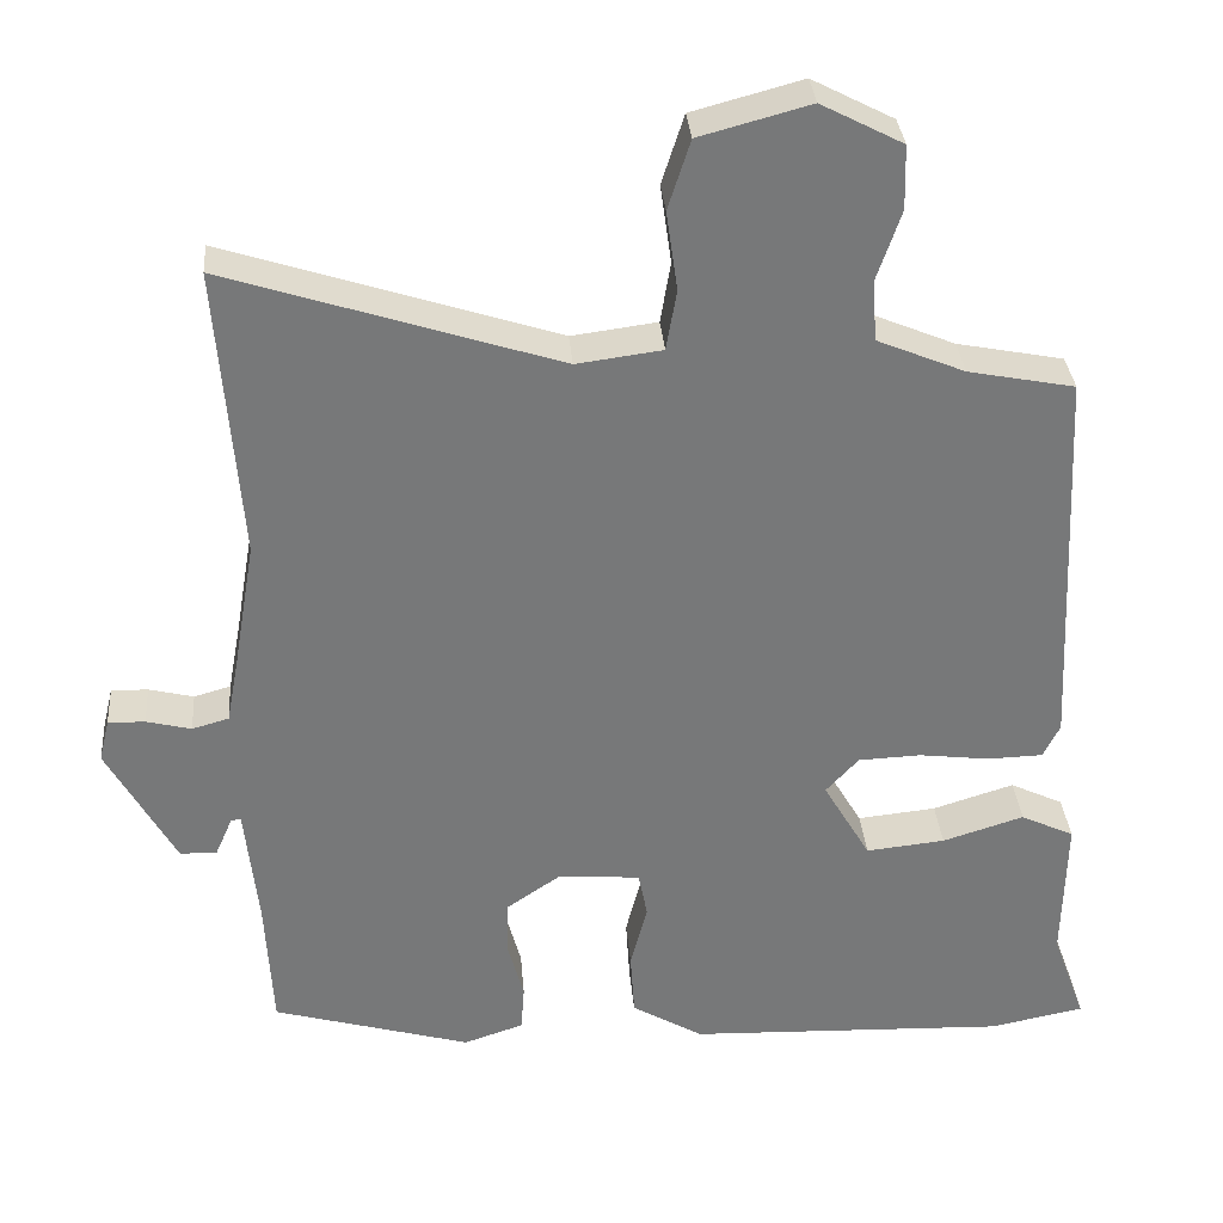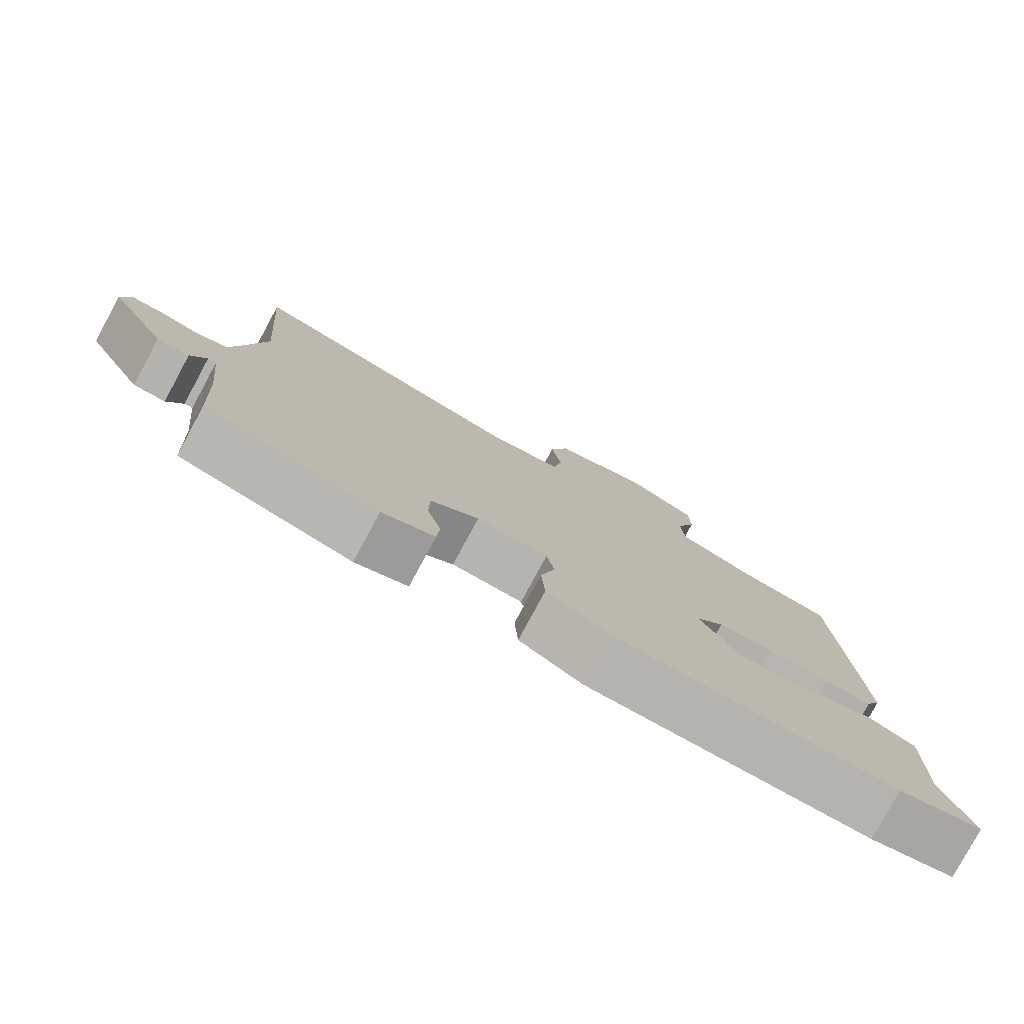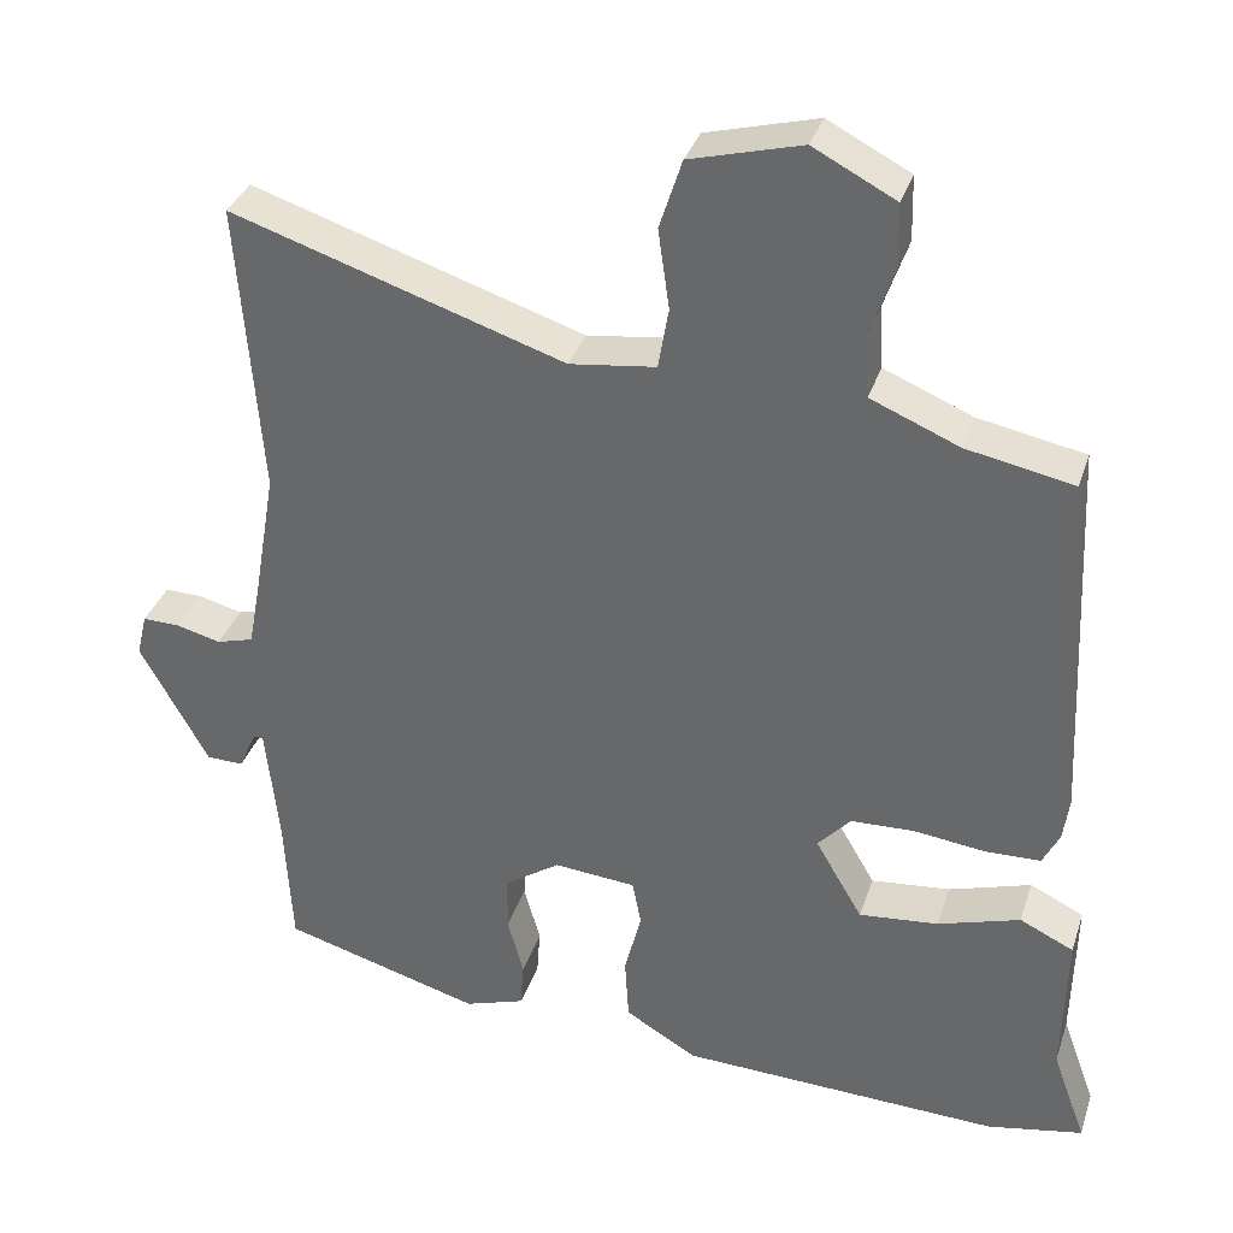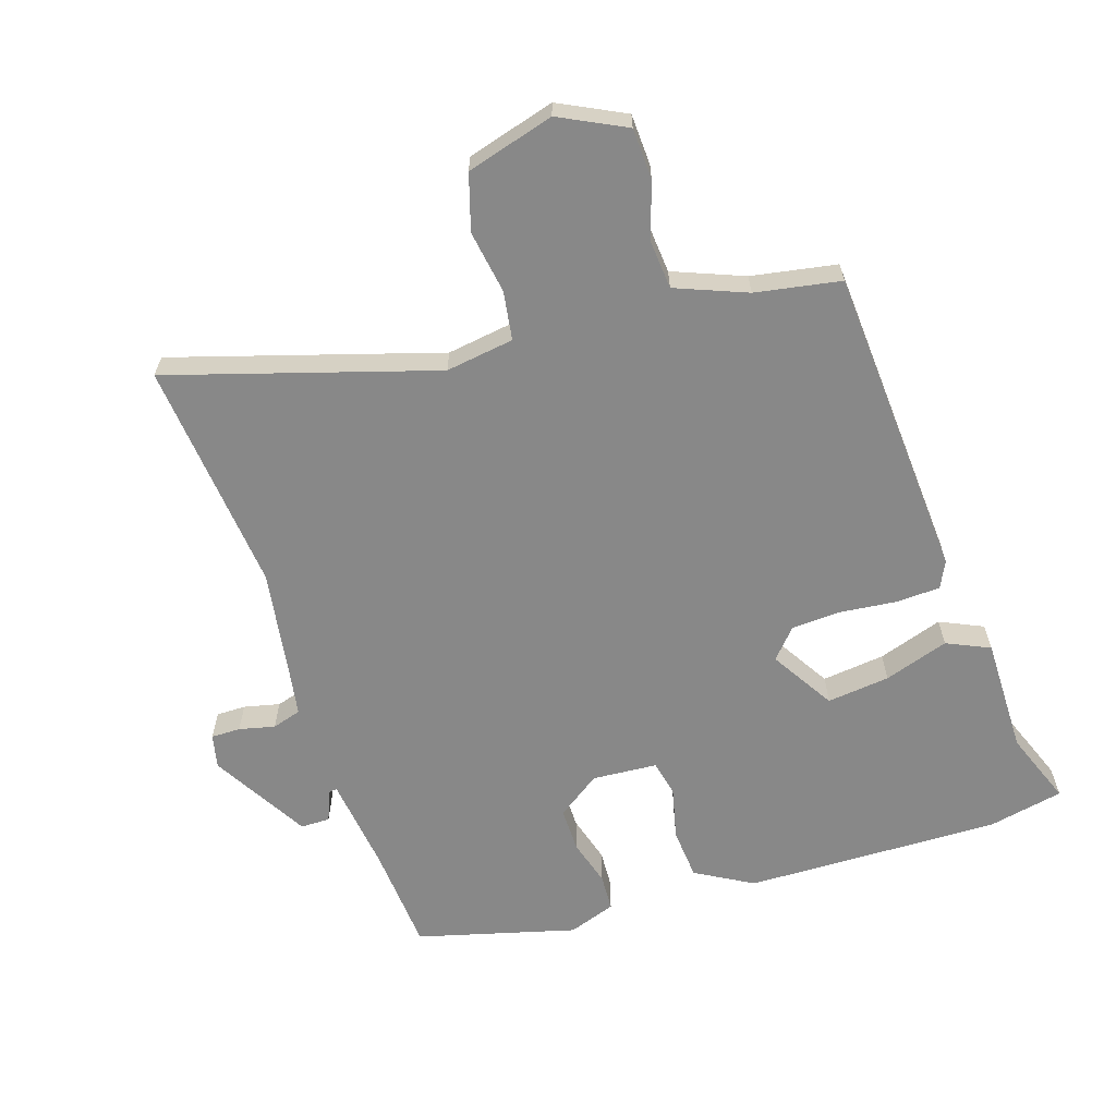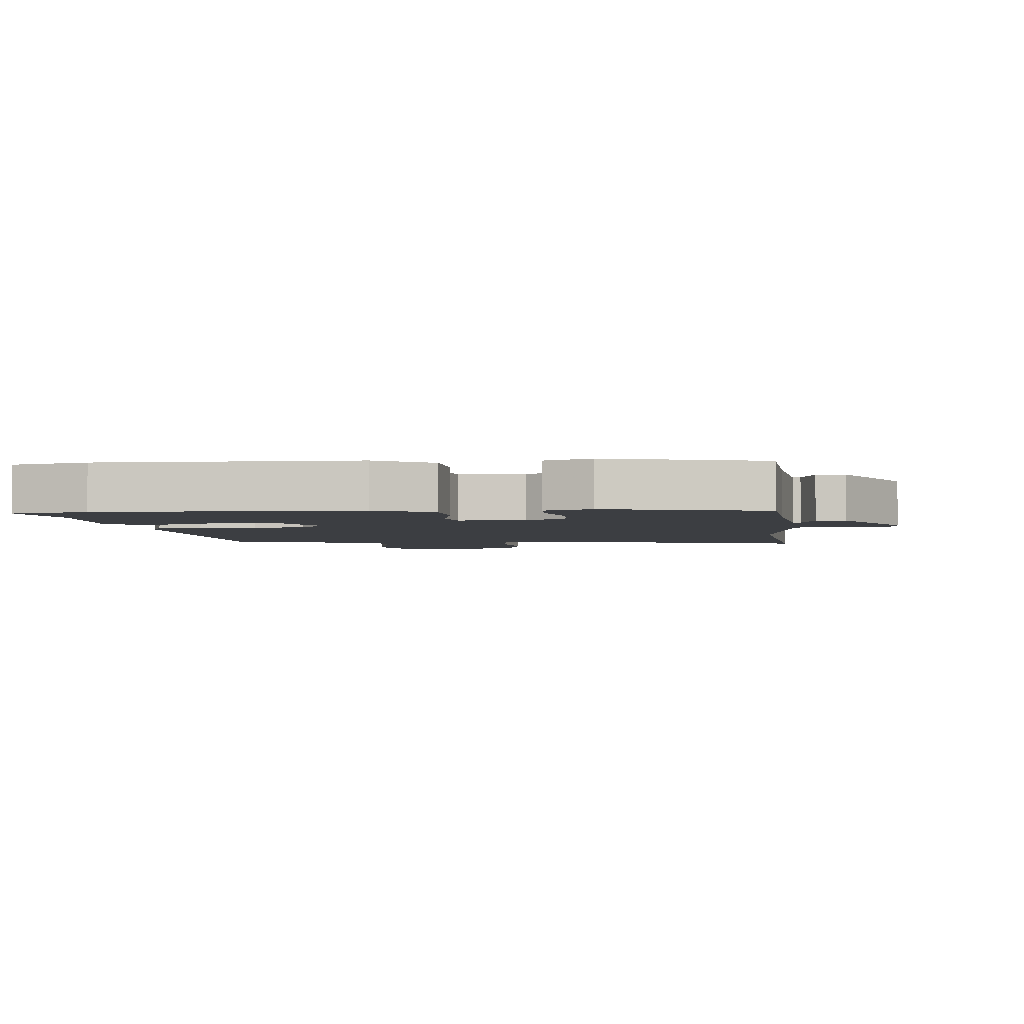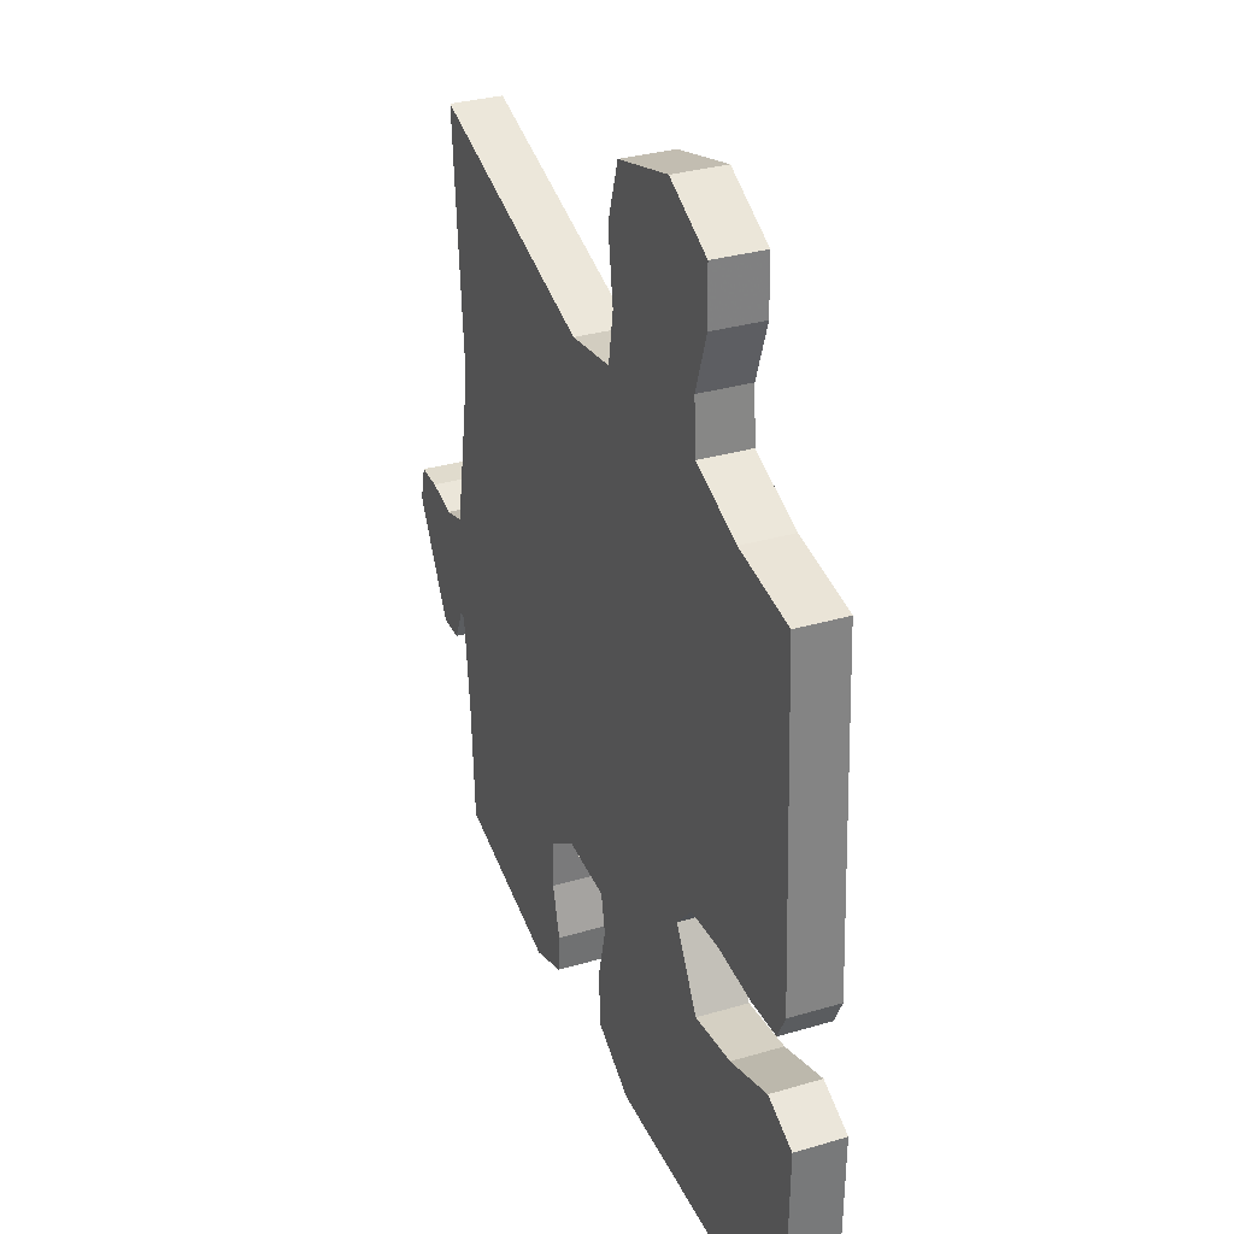
<metadata>
{"format":"obj","ext":"obj","renderer":"f3d","projection":"perspective","resolution":1024,"background":"white","views":[{"elev":33.0,"azim":-4.7,"up":"+Z"},{"elev":-79.2,"azim":-28.4,"up":"+Z"},{"elev":34.6,"azim":17.1,"up":"+Z"},{"elev":-62.9,"azim":19.0,"up":"+Y"},{"elev":-3.3,"azim":-172.7,"up":"+Y"},{"elev":32.0,"azim":67.5,"up":"+Z"}]}
</metadata>
<code>
v 0.584 0.07 -0.484
v 0.465 0.07 -0.507
v 0.064 0.07 -0.492
v -0.025 0.07 -0.439
v -0.03 0.07 -0.358
v -0.009 0.07 -0.276
v -0.02 0.07 -0.219
v -0.122 0.07 -0.21
v -0.191 0.07 -0.257
v -0.192 0.07 -0.327
v -0.172 0.07 -0.401
v -0.176 0.07 -0.459
v -0.251 0.07 -0.484
v -0.499 0.07 -0.413
v -0.508 0.07 -0.245
v -0.524 0.07 -0.094
v -0.536 0.07 -0.094
v -0.558 0.07 -0.144
v -0.604 0.07 -0.143
v -0.689 0.07 0.011
v -0.676 0.07 0.064
v -0.63 0.07 0.063
v -0.574 0.07 0.049
v -0.528 0.07 0.062
v -0.513 0.07 0.142
v -0.485 0.07 0.304
v -0.513 0.07 0.67
v -0.1 0.07 0.536
v 0.007 0.07 0.55
v 0.02 0.07 0.626
v 0.006 0.07 0.725
v 0.034 0.07 0.812
v 0.172 0.07 0.849
v 0.274 0.07 0.796
v 0.276 0.07 0.716
v 0.246 0.07 0.629
v 0.251 0.07 0.552
v 0.361 0.07 0.506
v 0.494 0.07 0.48
v 0.517 0.07 -0.012
v 0.496 0.07 -0.054
v 0.427 0.07 -0.056
v 0.339 0.07 -0.045
v 0.26 0.07 -0.048
v 0.219 0.07 -0.093
v 0.278 0.07 -0.194
v 0.377 0.07 -0.184
v 0.479 0.07 -0.152
v 0.546 0.07 -0.184
v 0.542 0.07 -0.368
v 0.584 0 -0.484
v 0.465 0 -0.507
v 0.064 0 -0.492
v -0.025 0 -0.439
v -0.03 0 -0.358
v -0.009 0 -0.276
v -0.02 0 -0.219
v -0.122 0 -0.21
v -0.191 0 -0.257
v -0.192 0 -0.327
v -0.172 0 -0.401
v -0.176 0 -0.459
v -0.251 0 -0.484
v -0.499 0 -0.413
v -0.508 0 -0.245
v -0.524 0 -0.094
v -0.536 0 -0.094
v -0.558 0 -0.144
v -0.604 0 -0.143
v -0.689 0 0.011
v -0.676 0 0.064
v -0.63 0 0.063
v -0.574 0 0.049
v -0.528 0 0.062
v -0.513 0 0.142
v -0.485 0 0.304
v -0.513 0 0.67
v -0.1 0 0.536
v 0.007 0 0.55
v 0.02 0 0.626
v 0.006 0 0.725
v 0.034 0 0.812
v 0.172 0 0.849
v 0.274 0 0.796
v 0.276 0 0.716
v 0.246 0 0.629
v 0.251 0 0.552
v 0.361 0 0.506
v 0.494 0 0.48
v 0.517 0 -0.012
v 0.496 0 -0.054
v 0.427 0 -0.056
v 0.339 0 -0.045
v 0.26 0 -0.048
v 0.219 0 -0.093
v 0.278 0 -0.194
v 0.377 0 -0.184
v 0.479 0 -0.152
v 0.546 0 -0.184
v 0.542 0 -0.368
f 47 48 49 50
f 4 5 6
f 3 4 6
f 2 3 6
f 1 2 6
f 50 1 6
f 47 50 6
f 46 47 6
f 45 46 6 7
f 44 45 7 8
f 41 42 43
f 40 41 43
f 39 40 43
f 38 39 43
f 37 38 43 44
f 36 37 44 8
f 34 35 36
f 33 34 36
f 32 33 36
f 31 32 36
f 30 31 36
f 29 30 36 8
f 26 27 28
f 29 8 9
f 28 29 9
f 26 28 9
f 25 26 9
f 21 22 23
f 20 21 23
f 19 20 23
f 18 19 23
f 17 18 23
f 16 17 23 24
f 25 9 10
f 24 25 10
f 16 24 10
f 15 16 10
f 13 14 15
f 12 13 15
f 11 12 15
f 10 11 15
f 100 99 98 97
f 56 55 54
f 56 54 53
f 56 53 52
f 56 52 51
f 56 51 100
f 56 100 97
f 56 97 96
f 57 56 96 95
f 58 57 95 94
f 93 92 91
f 93 91 90
f 93 90 89
f 93 89 88
f 94 93 88 87
f 58 94 87 86
f 86 85 84
f 86 84 83
f 86 83 82
f 86 82 81
f 86 81 80
f 58 86 80 79
f 78 77 76
f 59 58 79
f 59 79 78
f 59 78 76
f 59 76 75
f 73 72 71
f 73 71 70
f 73 70 69
f 73 69 68
f 73 68 67
f 74 73 67 66
f 60 59 75
f 60 75 74
f 60 74 66
f 60 66 65
f 65 64 63
f 65 63 62
f 65 62 61
f 65 61 60
f 1 51 52 2
f 2 52 53 3
f 3 53 54 4
f 4 54 55 5
f 5 55 56 6
f 6 56 57 7
f 7 57 58 8
f 8 58 59 9
f 9 59 60 10
f 10 60 61 11
f 11 61 62 12
f 12 62 63 13
f 13 63 64 14
f 14 64 65 15
f 15 65 66 16
f 16 66 67 17
f 17 67 68 18
f 18 68 69 19
f 19 69 70 20
f 20 70 71 21
f 21 71 72 22
f 22 72 73 23
f 23 73 74 24
f 24 74 75 25
f 25 75 76 26
f 26 76 77 27
f 27 77 78 28
f 28 78 79 29
f 29 79 80 30
f 30 80 81 31
f 31 81 82 32
f 32 82 83 33
f 33 83 84 34
f 34 84 85 35
f 35 85 86 36
f 36 86 87 37
f 37 87 88 38
f 38 88 89 39
f 39 89 90 40
f 40 90 91 41
f 41 91 92 42
f 42 92 93 43
f 43 93 94 44
f 44 94 95 45
f 45 95 96 46
f 46 96 97 47
f 47 97 98 48
f 48 98 99 49
f 49 99 100 50
f 50 100 51 1

</code>
